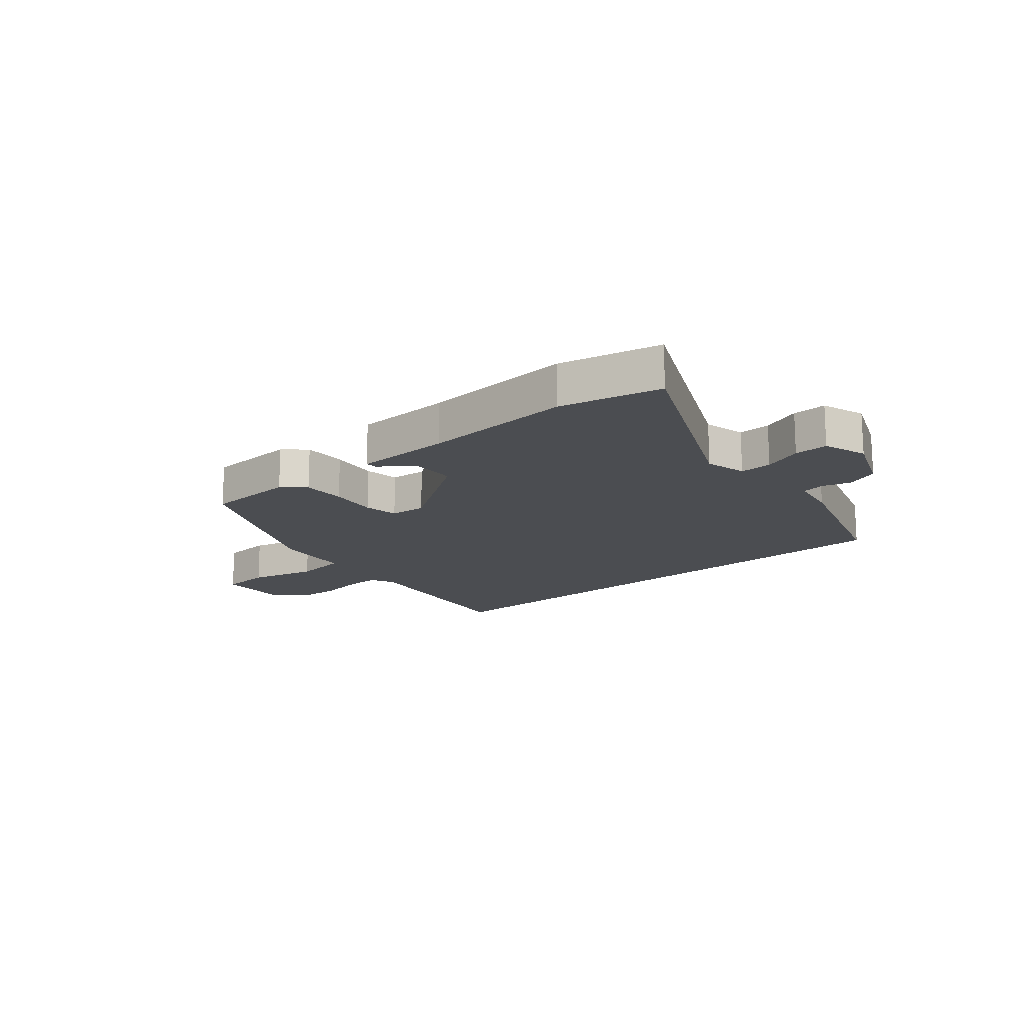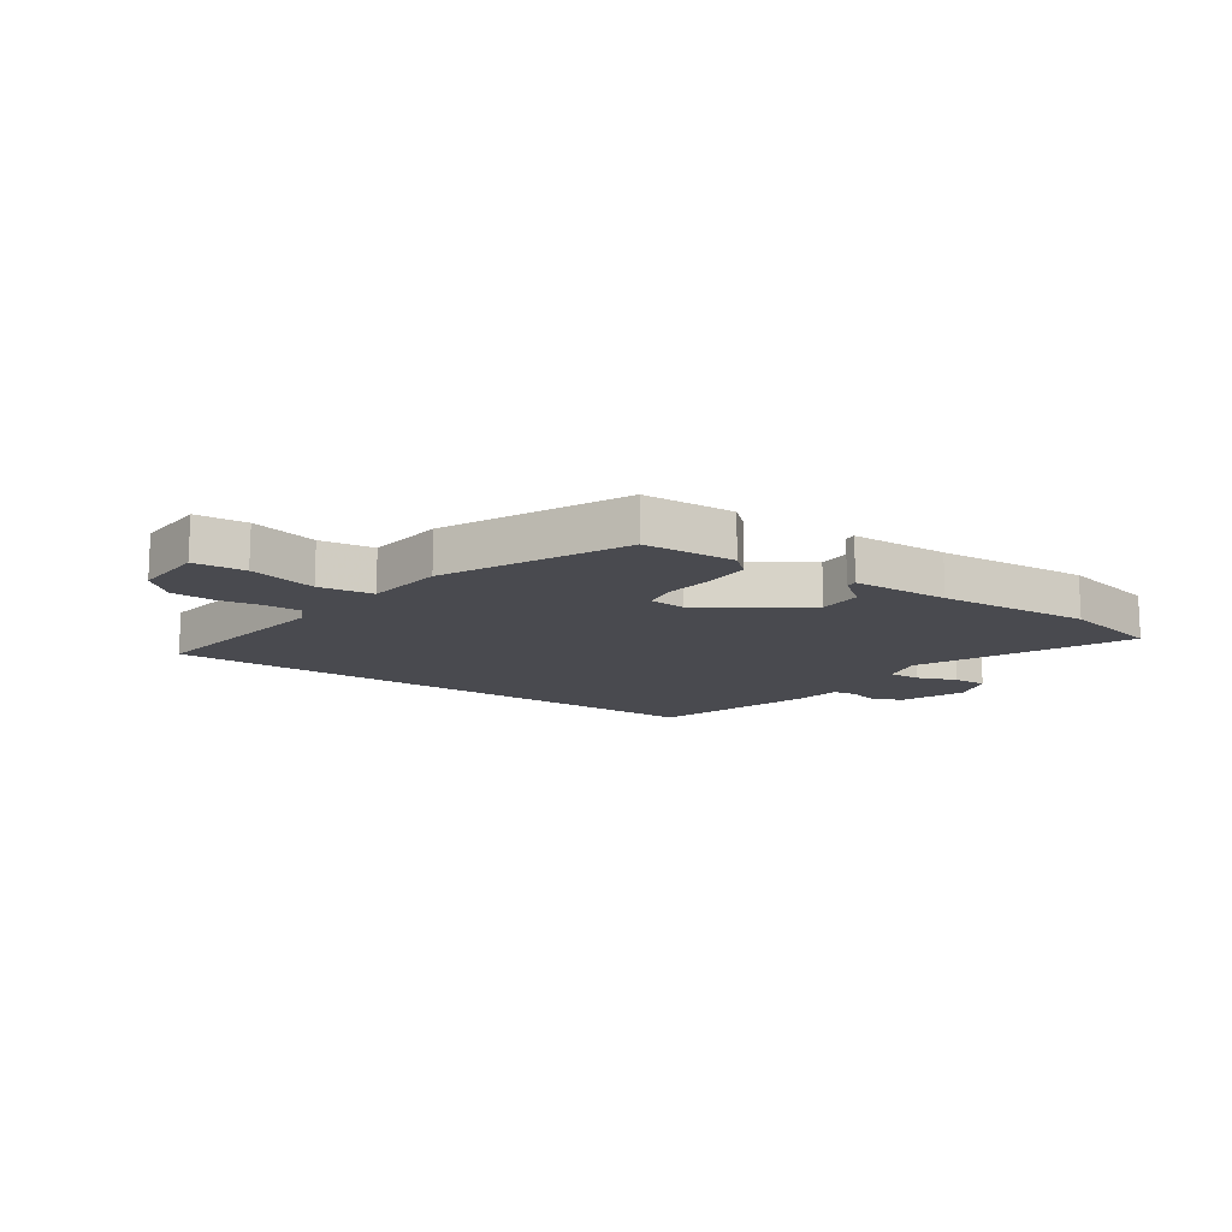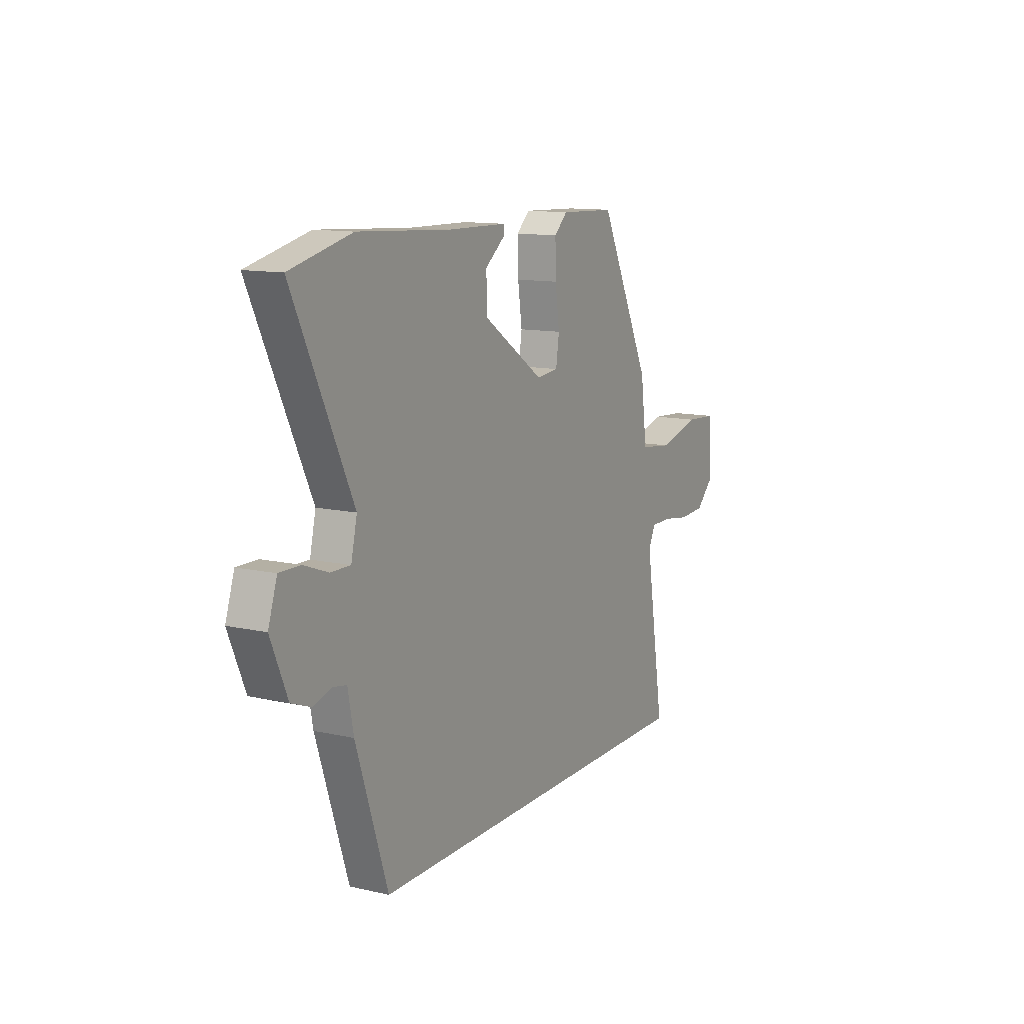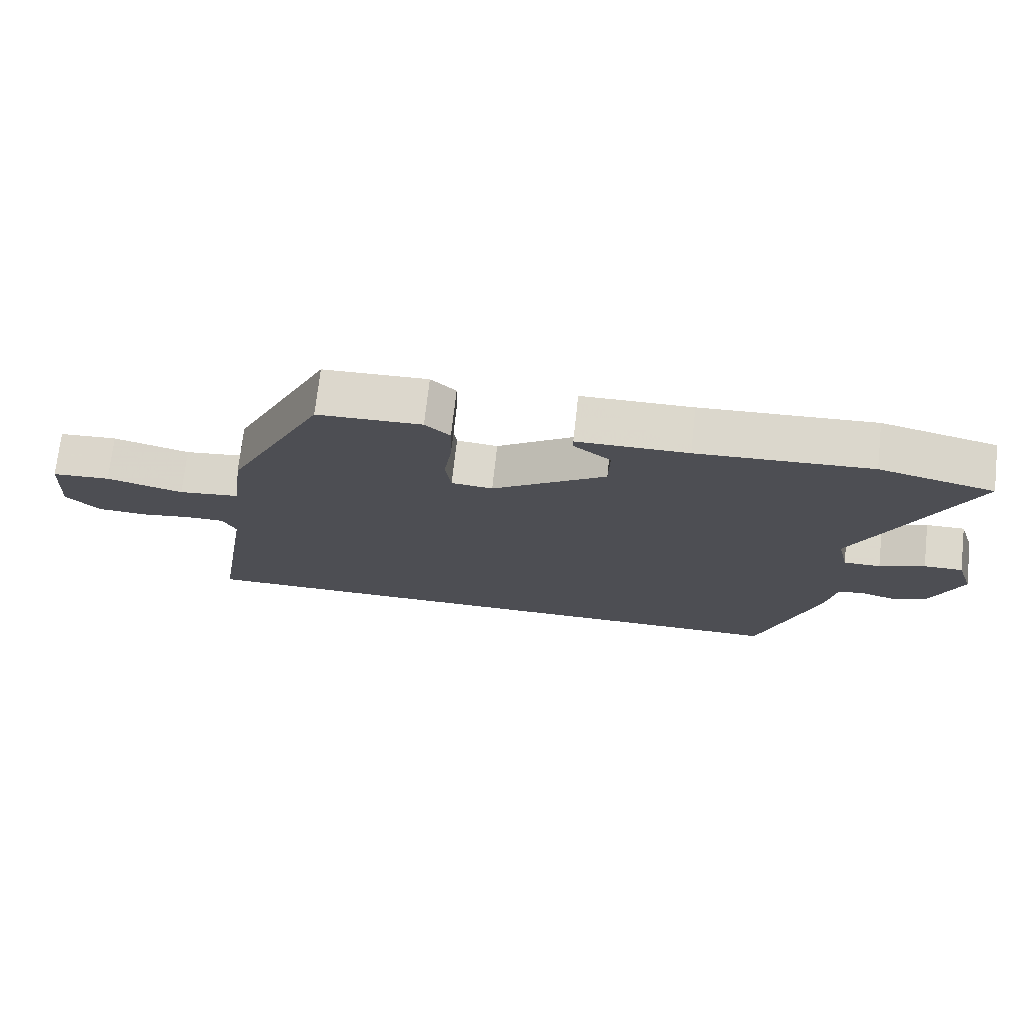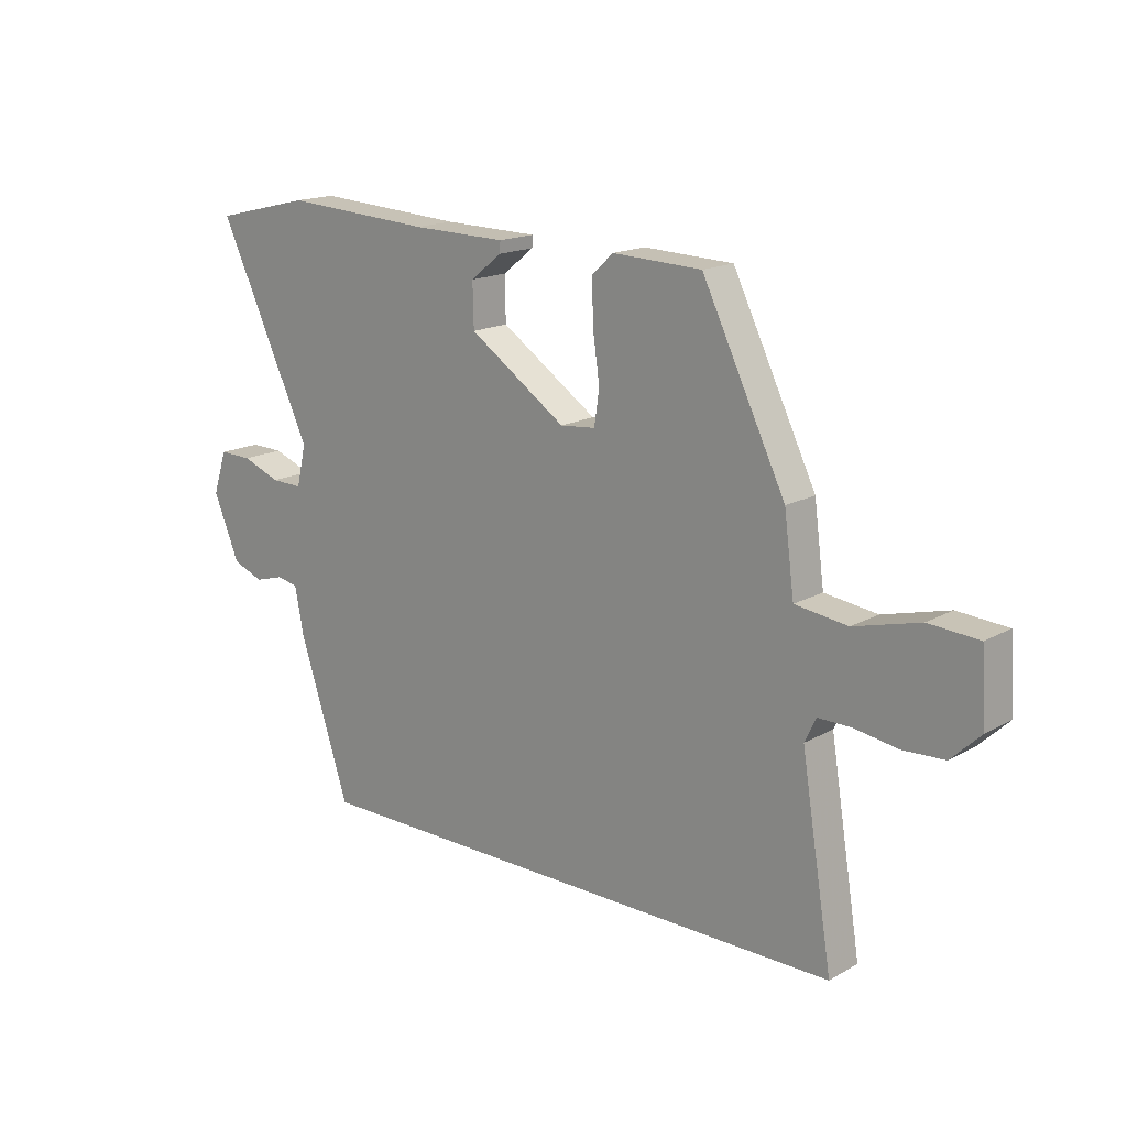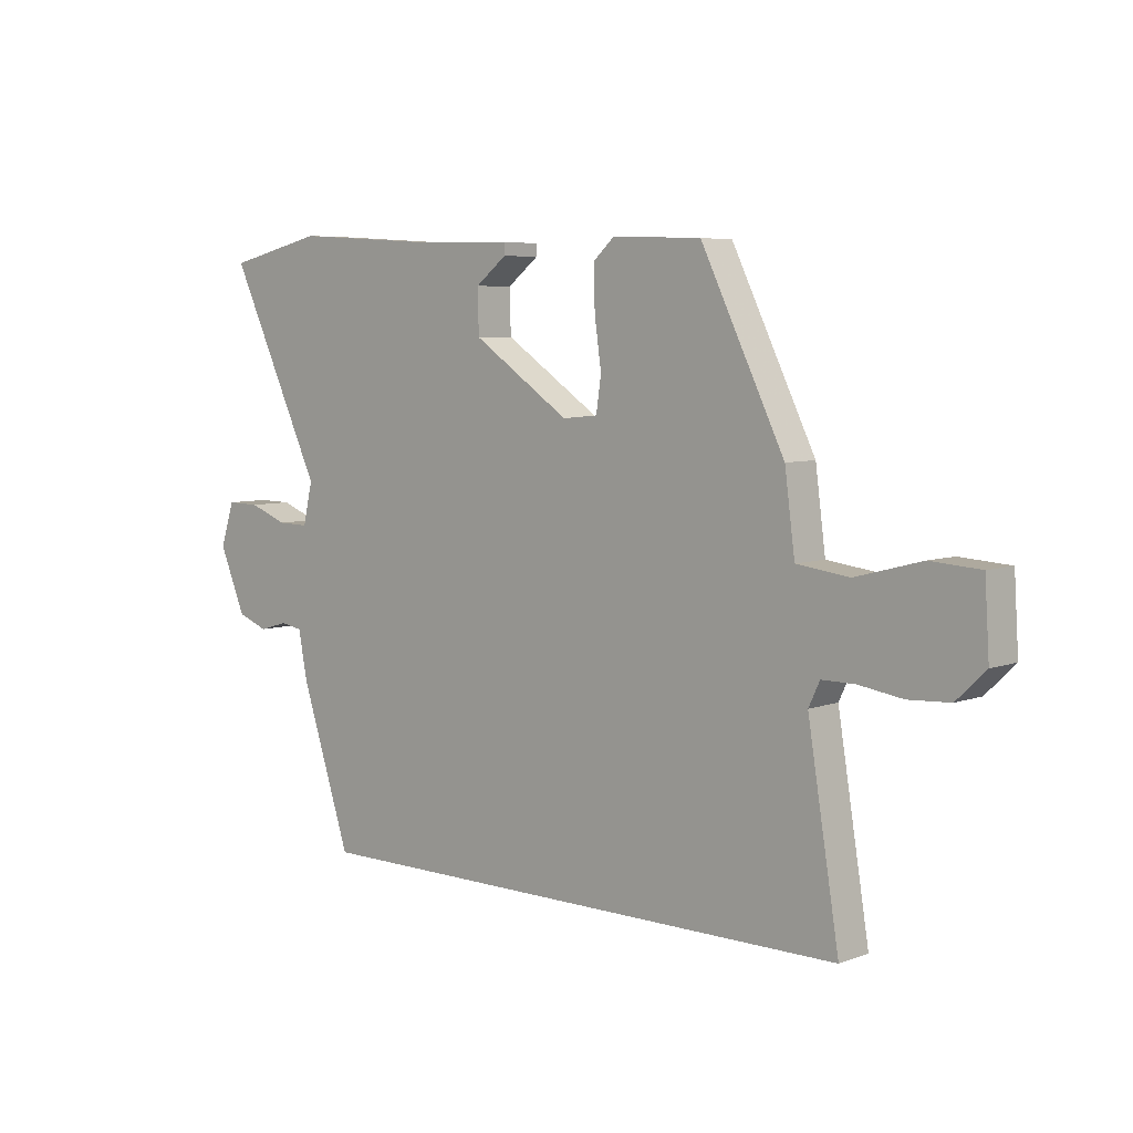
<metadata>
{"format":"obj","ext":"obj","renderer":"f3d","projection":"perspective","resolution":1024,"background":"white","views":[{"elev":-15.7,"azim":40.9,"up":"+Y"},{"elev":-13.6,"azim":-33.8,"up":"+Y"},{"elev":12.2,"azim":118.2,"up":"+Z"},{"elev":72.6,"azim":6.4,"up":"+Z"},{"elev":16.6,"azim":-138.5,"up":"+Z"},{"elev":6.1,"azim":-137.7,"up":"+Z"}]}
</metadata>
<code>
v -0.556 0.07 -0.5
v -0.5 0.07 -0.157
v -0.52 0.07 -0.115
v -0.579 0.07 -0.115
v -0.657 0.07 -0.127
v -0.731 0.07 -0.123
v -0.783 0.07 -0.073
v -0.775 0.07 0.052
v -0.686 0.07 0.058
v -0.569 0.07 0.027
v -0.475 0.07 0.039
v -0.457 0.07 0.175
v -0.308 0.07 0.479
v -0.149 0.07 0.485
v -0.111 0.07 0.45
v -0.113 0.07 0.374
v -0.125 0.07 0.29
v -0.116 0.07 0.229
v -0.053 0.07 0.223
v 0.121 0.07 0.34
v 0.123 0.07 0.417
v 0.067 0.07 0.461
v 0.066 0.07 0.481
v 0.235 0.07 0.484
v 0.499 0.07 0.5
v 0.673 0.07 0.459
v 0.505 0.07 0.104
v 0.522 0.07 0.031
v 0.578 0.07 0.032
v 0.647 0.07 0.058
v 0.706 0.07 0.059
v 0.731 0.07 -0.017
v 0.684 0.07 -0.129
v 0.629 0.07 -0.15
v 0.577 0.07 -0.135
v 0.538 0.07 -0.142
v 0.522 0.07 -0.226
v 0.432 0.07 -0.5
v -0.556 0 -0.5
v -0.5 0 -0.157
v -0.52 0 -0.115
v -0.579 0 -0.115
v -0.657 0 -0.127
v -0.731 0 -0.123
v -0.783 0 -0.073
v -0.775 0 0.052
v -0.686 0 0.058
v -0.569 0 0.027
v -0.475 0 0.039
v -0.457 0 0.175
v -0.308 0 0.479
v -0.149 0 0.485
v -0.111 0 0.45
v -0.113 0 0.374
v -0.125 0 0.29
v -0.116 0 0.229
v -0.053 0 0.223
v 0.121 0 0.34
v 0.123 0 0.417
v 0.067 0 0.461
v 0.066 0 0.481
v 0.235 0 0.484
v 0.499 0 0.5
v 0.673 0 0.459
v 0.505 0 0.104
v 0.522 0 0.031
v 0.578 0 0.032
v 0.647 0 0.058
v 0.706 0 0.059
v 0.731 0 -0.017
v 0.684 0 -0.129
v 0.629 0 -0.15
v 0.577 0 -0.135
v 0.538 0 -0.142
v 0.522 0 -0.226
v 0.432 0 -0.5
f 36 37 38 1
f 32 33 34 35
f 32 35 36
f 29 30 31 32
f 28 29 32 36
f 27 28 36 1
f 24 25 26 27
f 21 22 23 24
f 20 21 24 27
f 19 20 27 1
f 14 15 16 17
f 12 13 14 17
f 11 12 17 18
f 7 8 9 10
f 7 10 11
f 4 5 6 7
f 3 4 7 11
f 2 3 11 18
f 1 2 18 19
f 39 76 75 74
f 73 72 71 70
f 74 73 70
f 70 69 68 67
f 74 70 67 66
f 39 74 66 65
f 65 64 63 62
f 62 61 60 59
f 65 62 59 58
f 39 65 58 57
f 55 54 53 52
f 55 52 51 50
f 56 55 50 49
f 48 47 46 45
f 49 48 45
f 45 44 43 42
f 49 45 42 41
f 56 49 41 40
f 57 56 40 39
f 1 39 40 2
f 2 40 41 3
f 3 41 42 4
f 4 42 43 5
f 5 43 44 6
f 6 44 45 7
f 7 45 46 8
f 8 46 47 9
f 9 47 48 10
f 10 48 49 11
f 11 49 50 12
f 12 50 51 13
f 13 51 52 14
f 14 52 53 15
f 15 53 54 16
f 16 54 55 17
f 17 55 56 18
f 18 56 57 19
f 19 57 58 20
f 20 58 59 21
f 21 59 60 22
f 22 60 61 23
f 23 61 62 24
f 24 62 63 25
f 25 63 64 26
f 26 64 65 27
f 27 65 66 28
f 28 66 67 29
f 29 67 68 30
f 30 68 69 31
f 31 69 70 32
f 32 70 71 33
f 33 71 72 34
f 34 72 73 35
f 35 73 74 36
f 36 74 75 37
f 37 75 76 38
f 38 76 39 1

</code>
